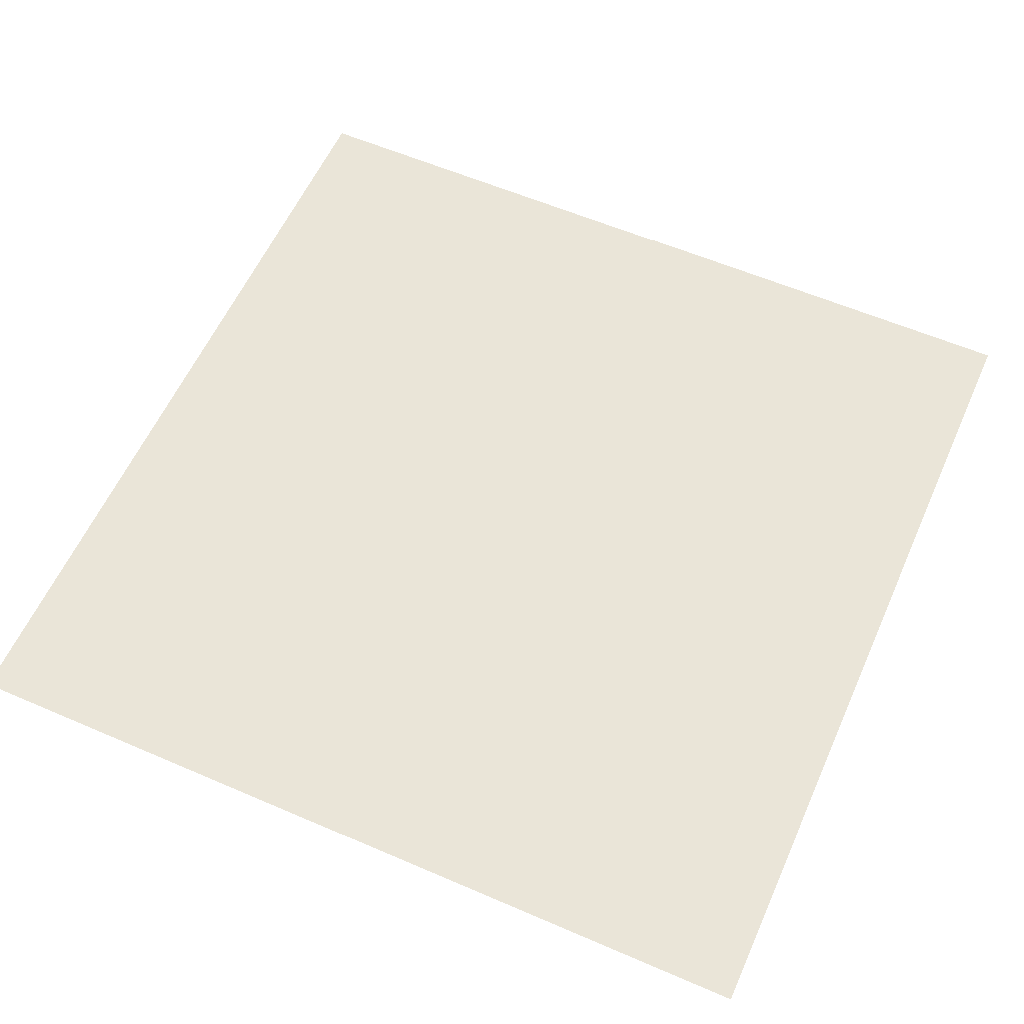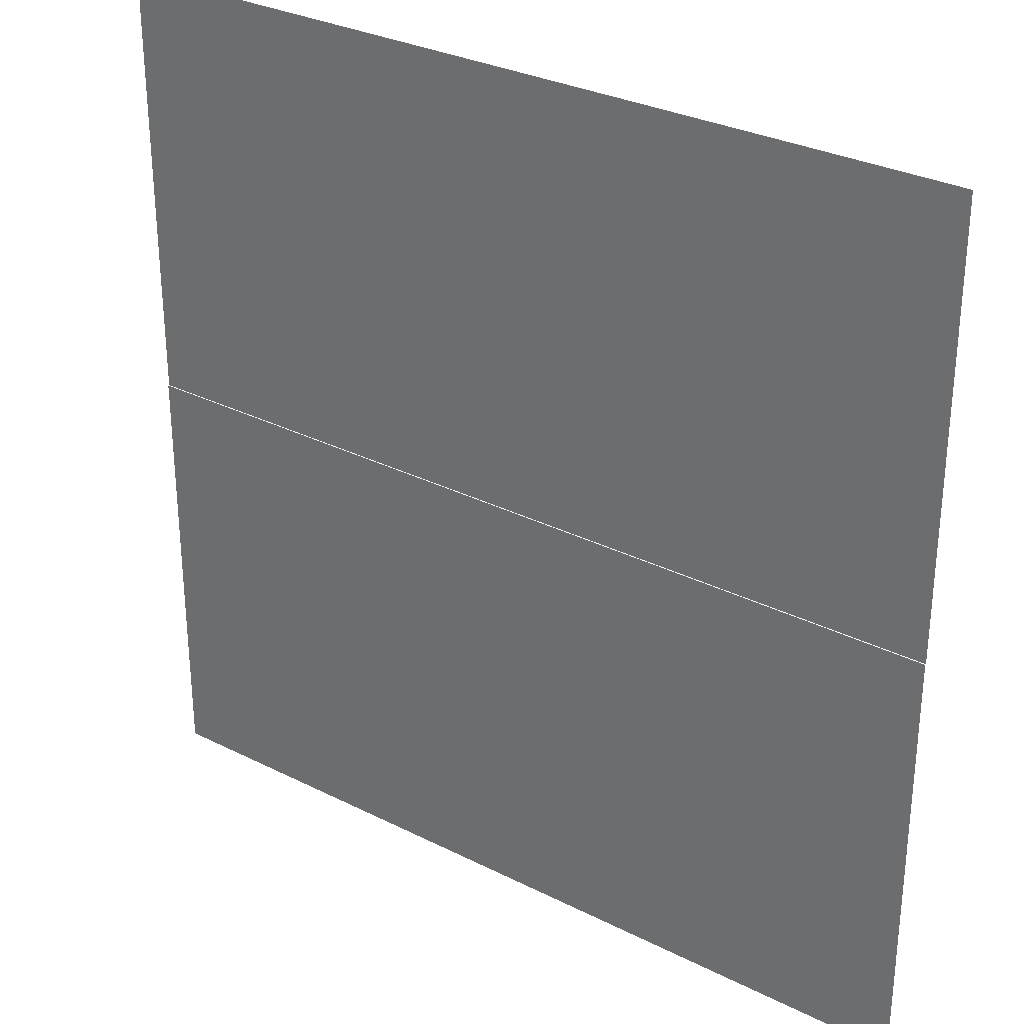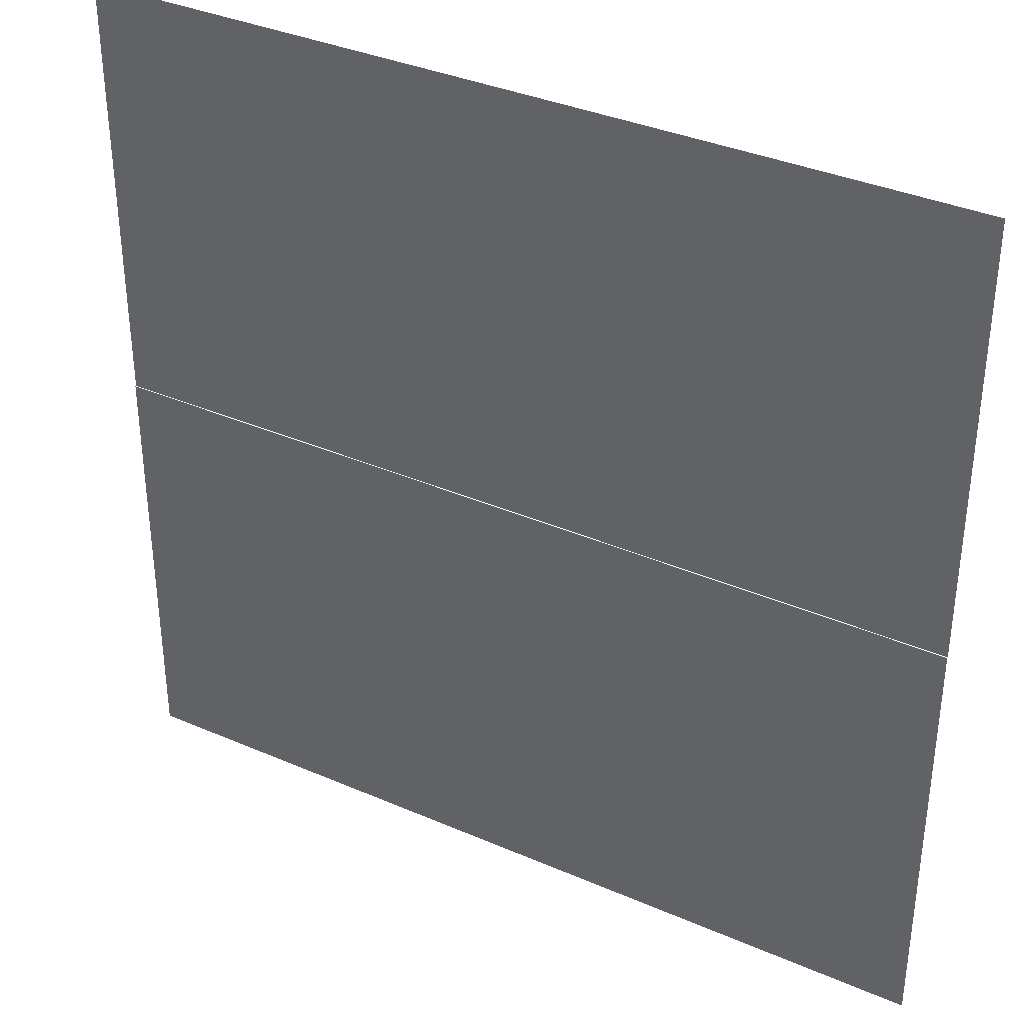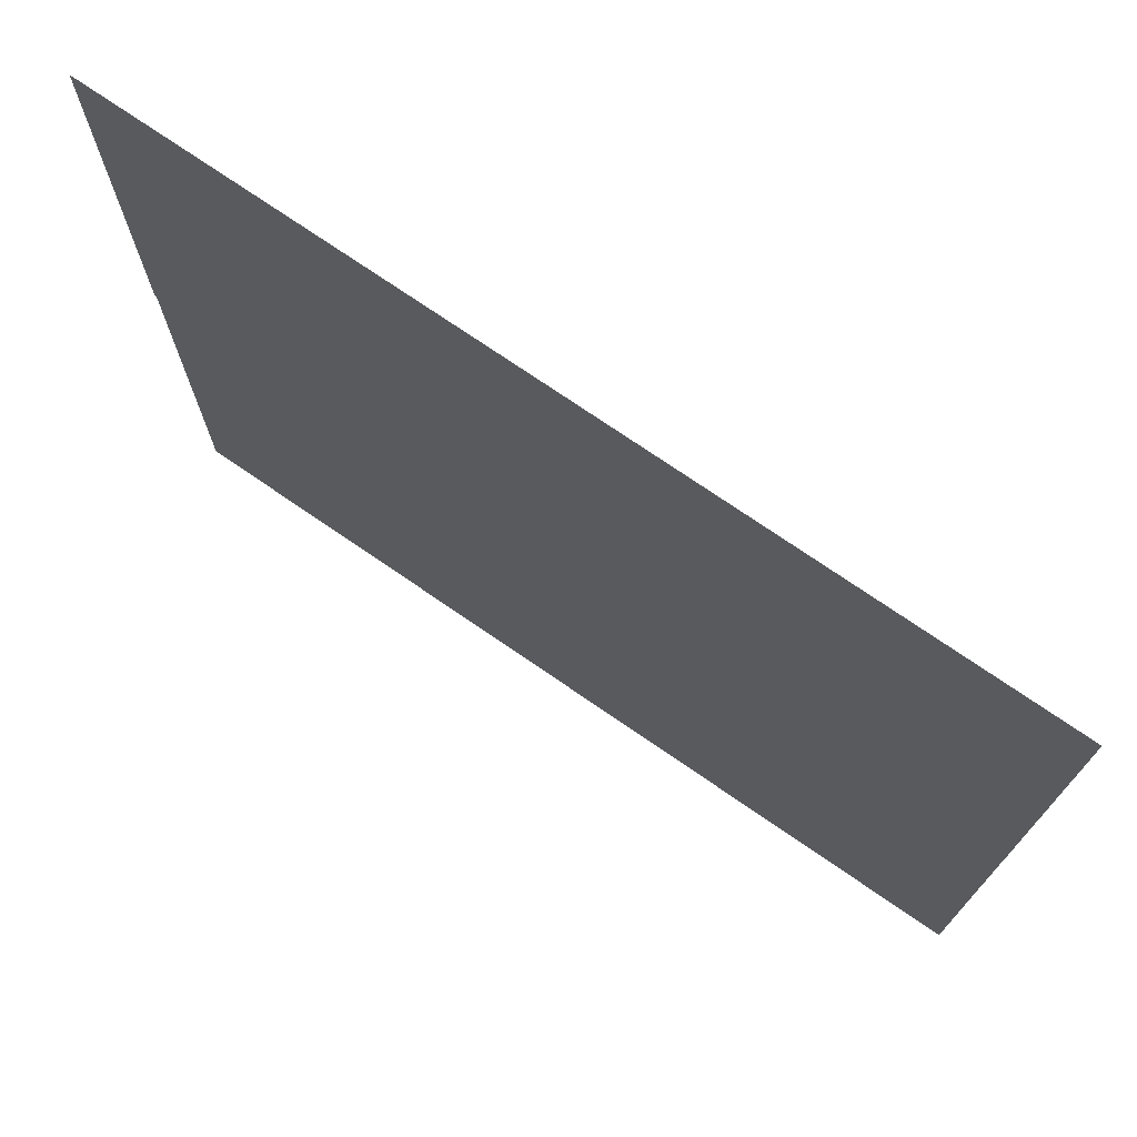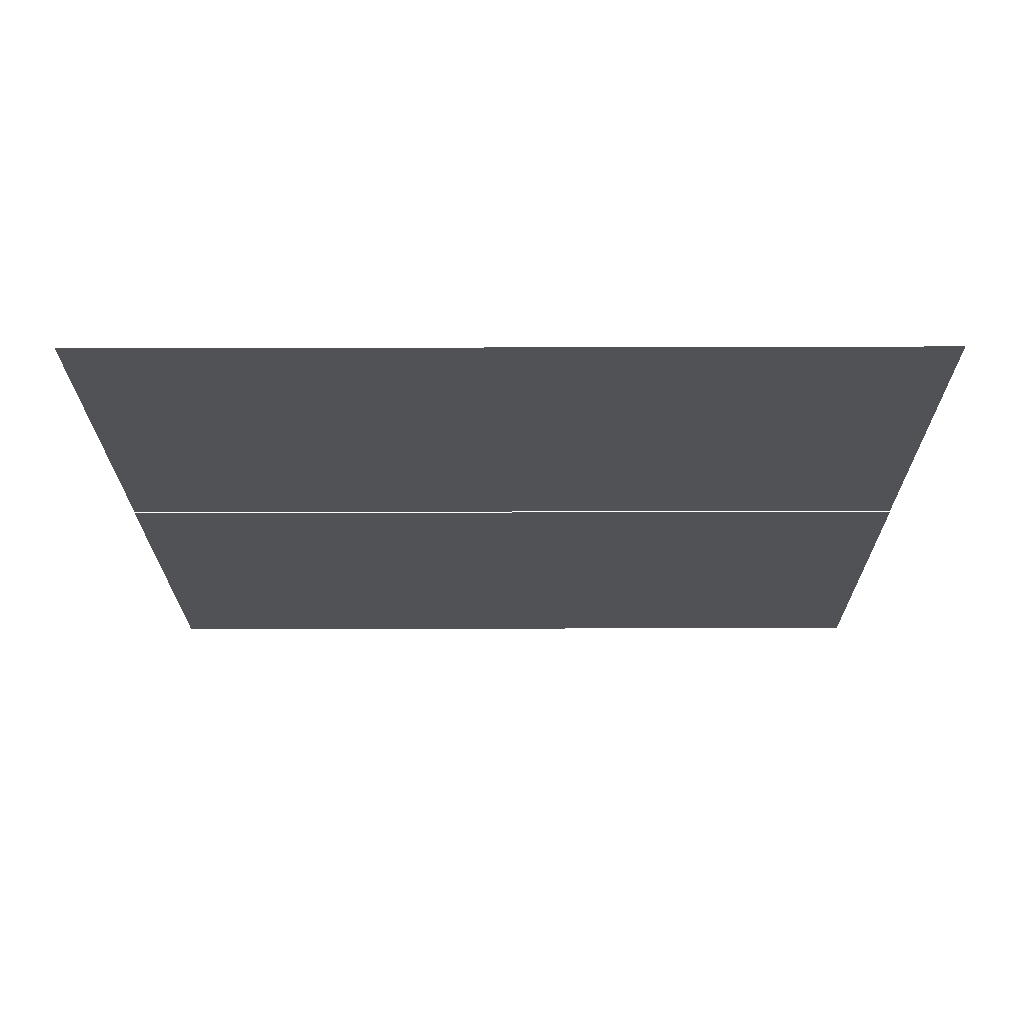
<metadata>
{"format":"obj","ext":"obj","renderer":"f3d","projection":"perspective","resolution":1024,"background":"white","views":[{"elev":58.8,"azim":114.0,"up":"+Z"},{"elev":30.4,"azim":-143.9,"up":"+Y"},{"elev":36.1,"azim":-150.4,"up":"+Y"},{"elev":74.2,"azim":34.5,"up":"+Y"},{"elev":-21.1,"azim":-179.7,"up":"+Z"}]}
</metadata>
<code>
v -304 -176 -0.5
v -320 -176 -0.5
v -320 -160 -0.5
v -304 -160 -0.5
v -320 -176 -0.5
v -336 -176 -0.5
v -336 -160 -0.5
v -320 -160 -0.5
v -304 -192 -0.5455
v -320 -192 -0.5455
v -320 -176 -0.5455
v -304 -176 -0.5455
v -320 -192 -0.5455
v -336 -192 -0.5455
v -336 -176 -0.5455
v -320 -176 -0.5455
g Biome_1_Dungeon_Map_A1_mesh_0004
f 1 2 3 4
f 5 6 7 8
f 9 10 11 12
f 13 14 15 16

</code>
